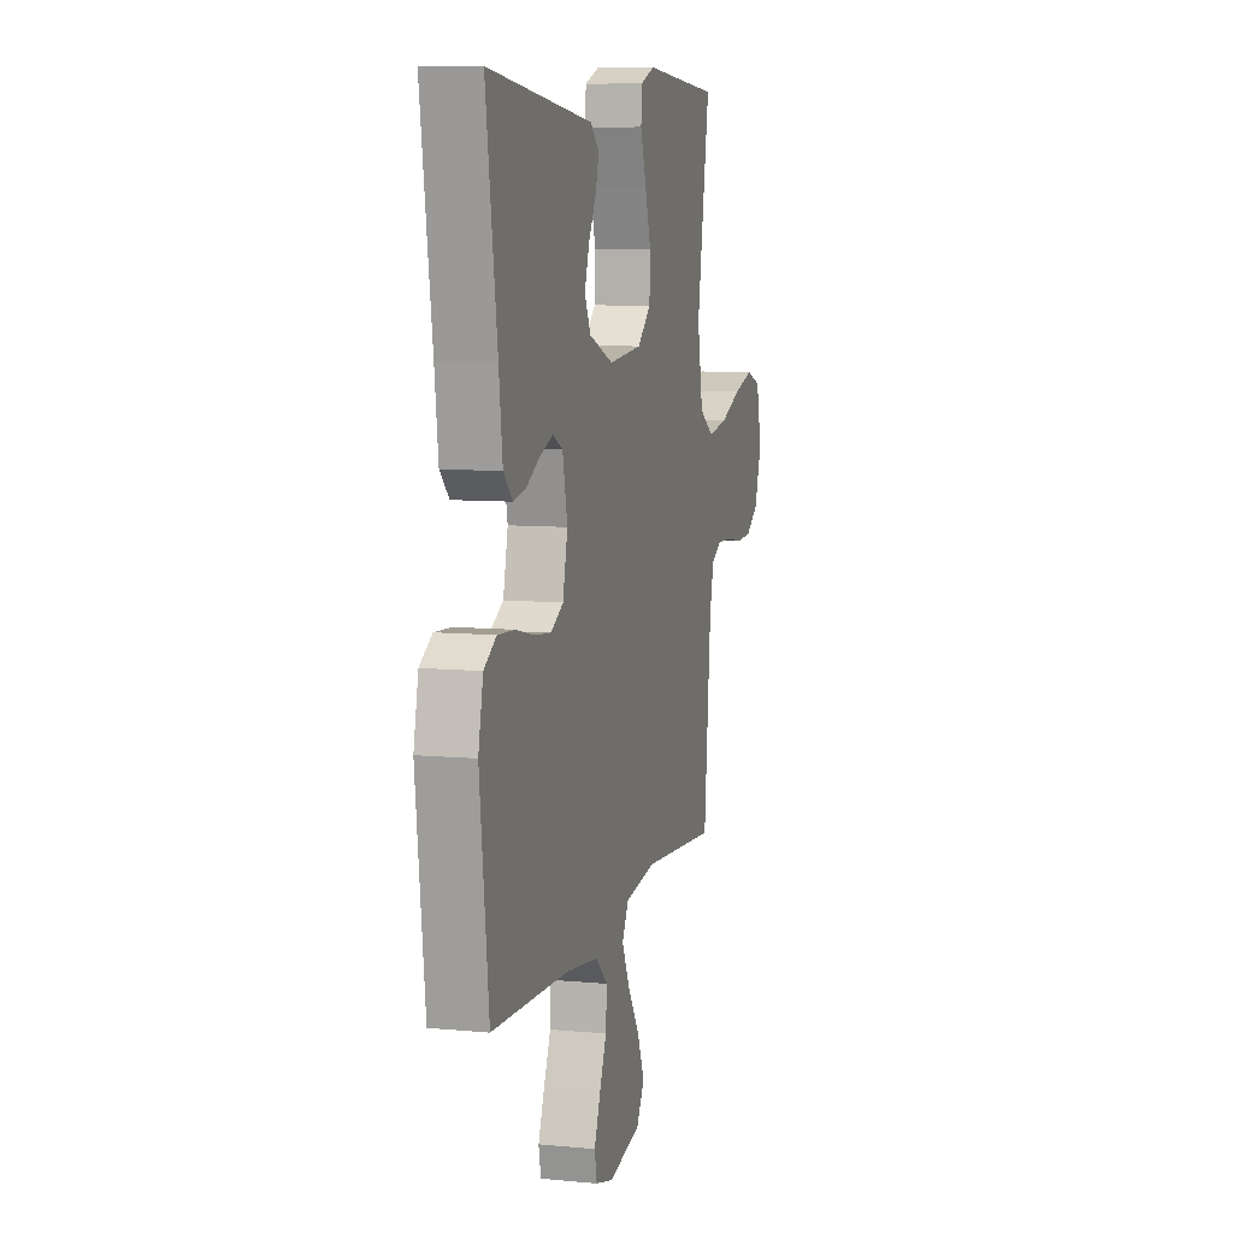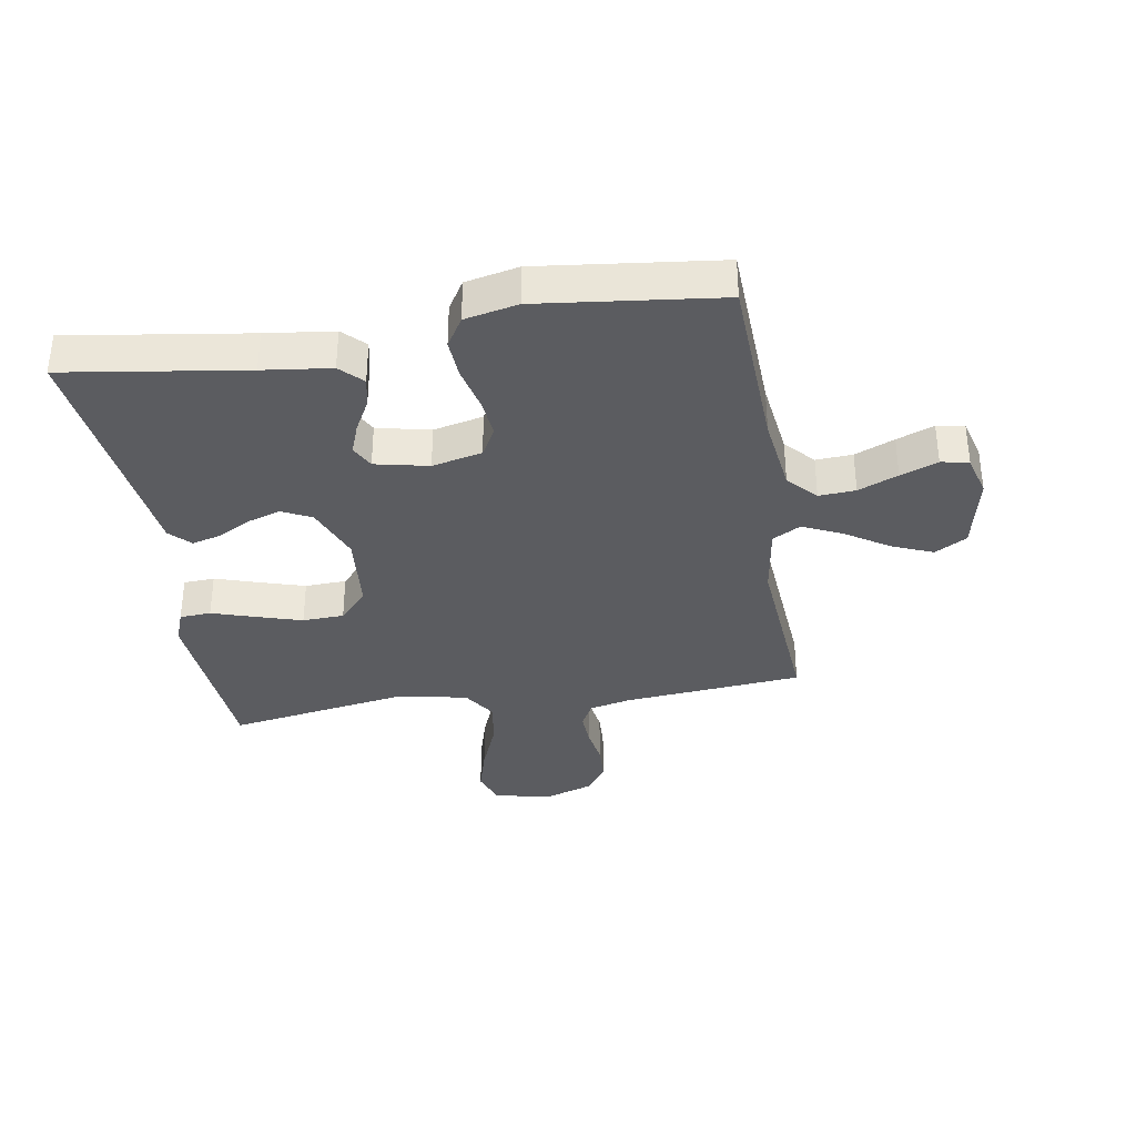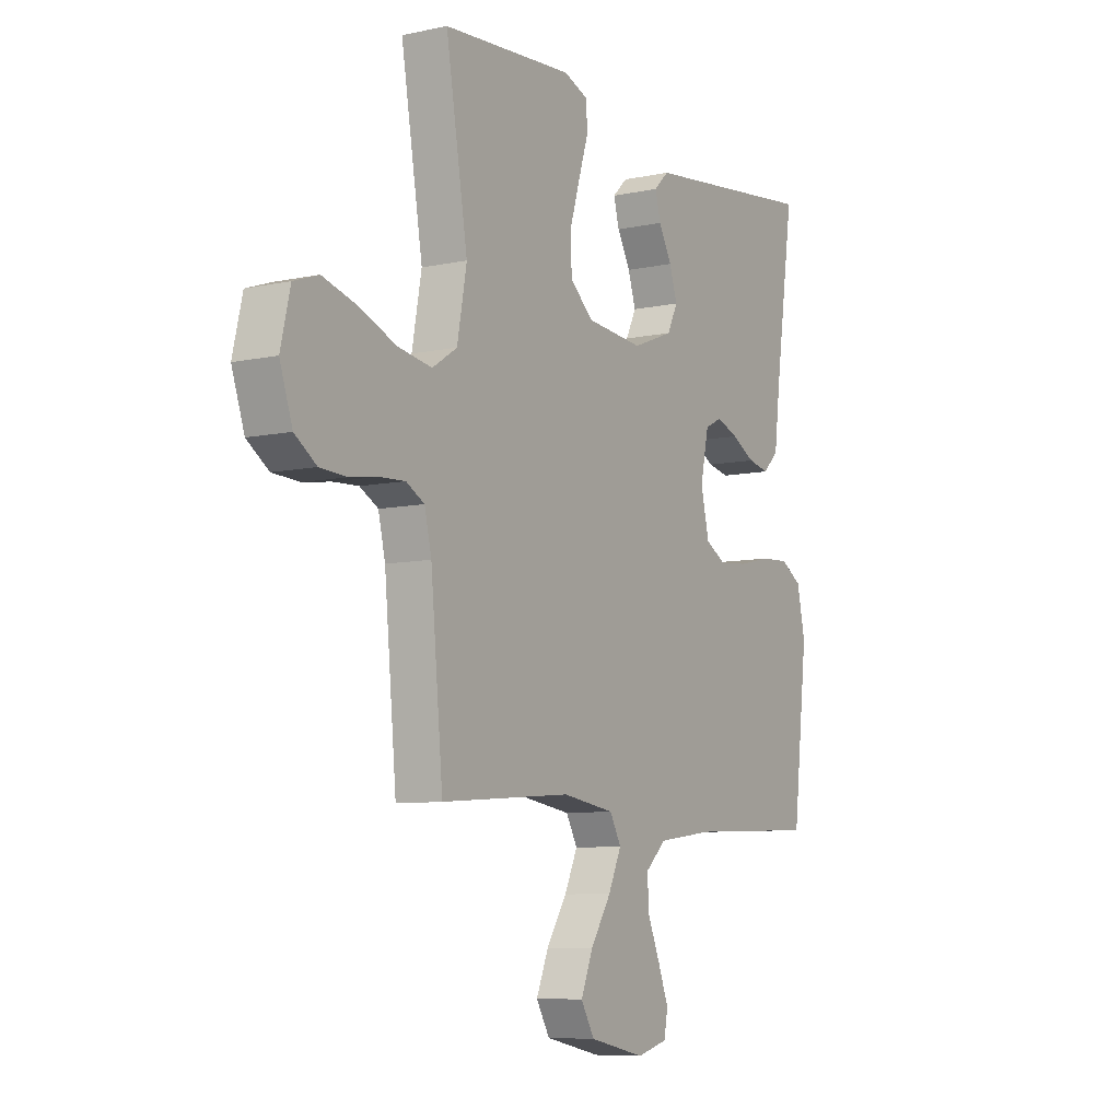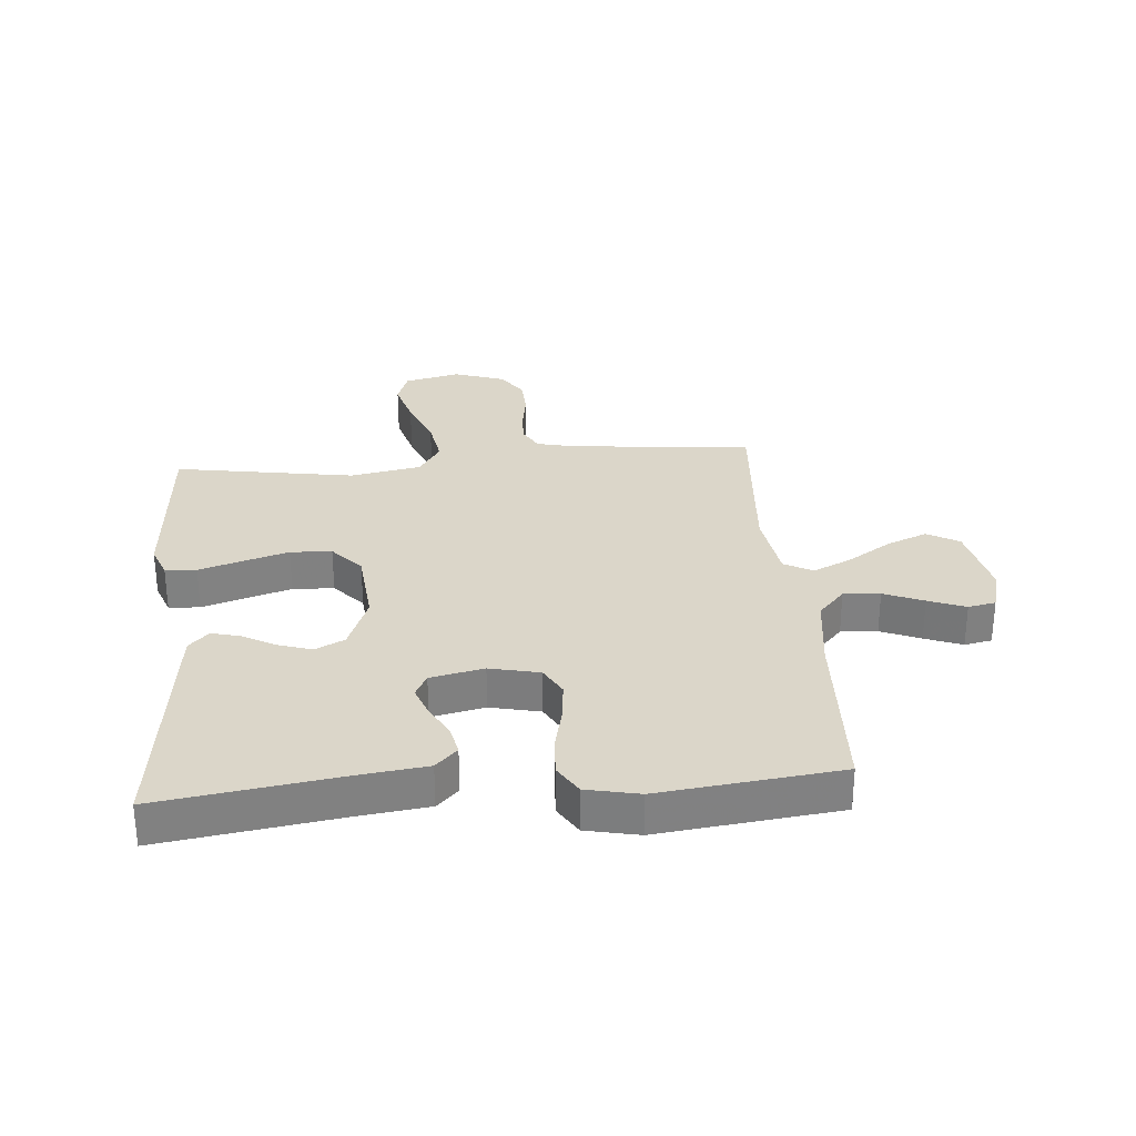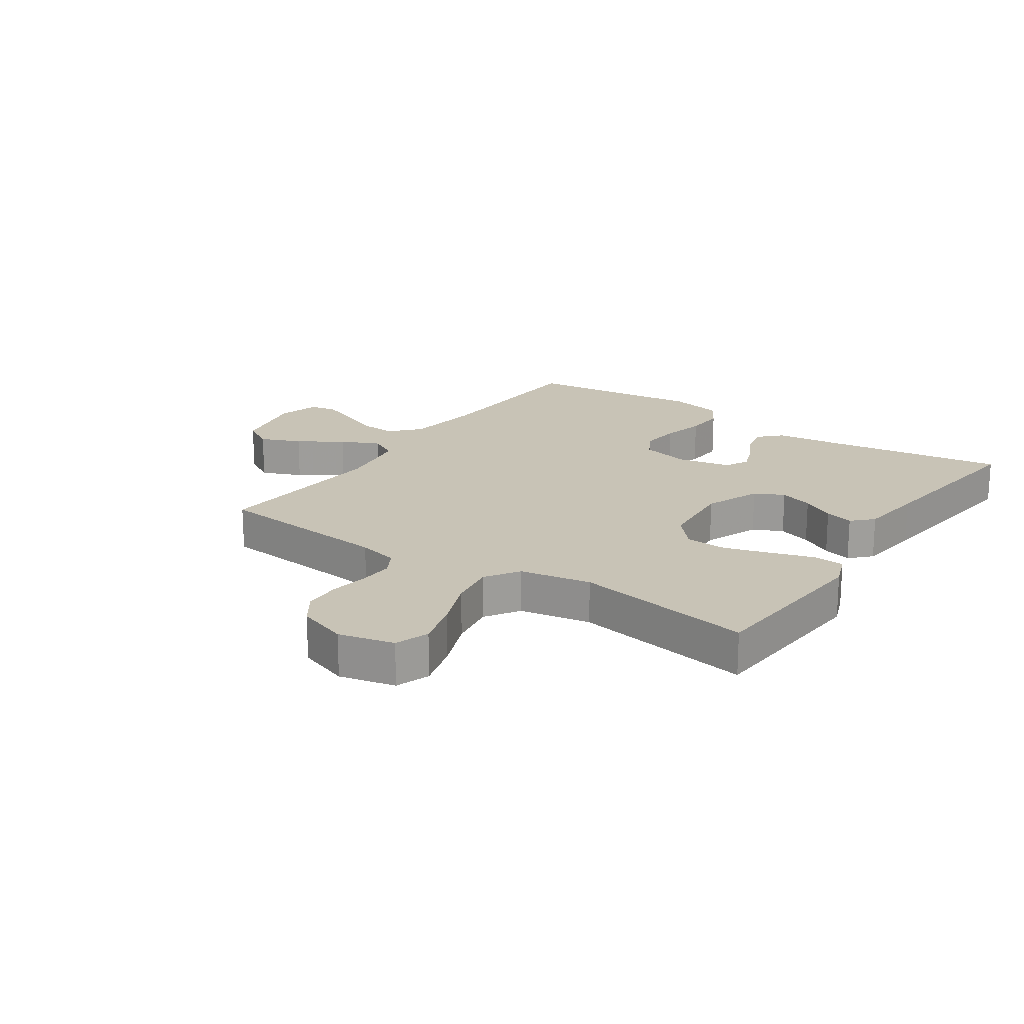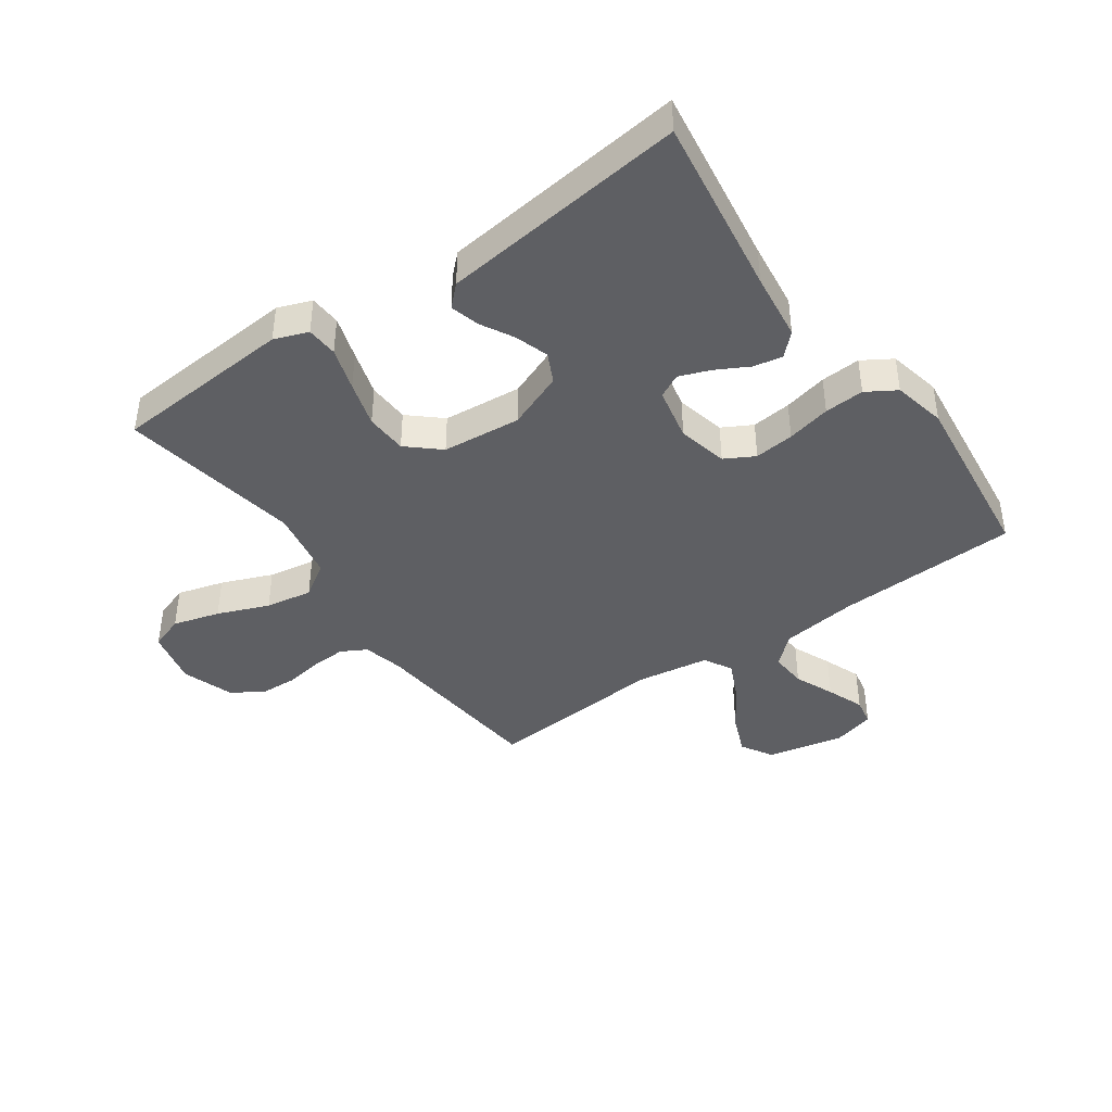
<metadata>
{"format":"obj","ext":"obj","renderer":"f3d","projection":"perspective","resolution":1024,"background":"white","views":[{"elev":8.4,"azim":104.7,"up":"+Z"},{"elev":-34.9,"azim":99.3,"up":"+Y"},{"elev":-8.0,"azim":-59.1,"up":"+Z"},{"elev":29.9,"azim":85.1,"up":"+Y"},{"elev":19.4,"azim":-55.6,"up":"+Y"},{"elev":-41.6,"azim":35.2,"up":"+Y"}]}
</metadata>
<code>
v 0.5 0.07 -0.5
v 0.2 0.07 -0.513
v 0.071 0.07 -0.53
v 0.023 0.07 -0.574
v 0.027 0.07 -0.635
v 0.055 0.07 -0.701
v 0.079 0.07 -0.763
v 0.07 0.07 -0.809
v 0 0.07 -0.828
v -0.128 0.07 -0.801
v -0.159 0.07 -0.748
v -0.131 0.07 -0.68
v -0.084 0.07 -0.607
v -0.054 0.07 -0.542
v -0.08 0.07 -0.495
v -0.2 0.07 -0.477
v -0.5 0.07 -0.5
v -0.528 0.07 -0.2
v -0.544 0.07 -0.132
v -0.586 0.07 -0.109
v -0.644 0.07 -0.112
v -0.708 0.07 -0.122
v -0.77 0.07 -0.119
v -0.82 0.07 -0.085
v -0.849 0.07 0
v -0.827 0.07 0.093
v -0.77 0.07 0.113
v -0.692 0.07 0.091
v -0.607 0.07 0.057
v -0.529 0.07 0.044
v -0.472 0.07 0.081
v -0.45 0.07 0.2
v -0.5 0.07 0.5
v -0.2 0.07 0.522
v -0.144 0.07 0.501
v -0.141 0.07 0.449
v -0.164 0.07 0.377
v -0.187 0.07 0.301
v -0.184 0.07 0.232
v -0.131 0.07 0.185
v 0 0.07 0.173
v 0.094 0.07 0.21
v 0.118 0.07 0.259
v 0.1 0.07 0.315
v 0.07 0.07 0.37
v 0.057 0.07 0.418
v 0.091 0.07 0.451
v 0.2 0.07 0.464
v 0.5 0.07 0.5
v 0.456 0.07 0.2
v 0.442 0.07 0.087
v 0.406 0.07 0.051
v 0.357 0.07 0.061
v 0.303 0.07 0.09
v 0.252 0.07 0.109
v 0.213 0.07 0.089
v 0.194 0.07 0
v 0.213 0.07 -0.083
v 0.262 0.07 -0.11
v 0.328 0.07 -0.103
v 0.401 0.07 -0.086
v 0.467 0.07 -0.082
v 0.516 0.07 -0.112
v 0.535 0.07 -0.2
v 0.5 0 -0.5
v 0.2 0 -0.513
v 0.071 0 -0.53
v 0.023 0 -0.574
v 0.027 0 -0.635
v 0.055 0 -0.701
v 0.079 0 -0.763
v 0.07 0 -0.809
v 0 0 -0.828
v -0.128 0 -0.801
v -0.159 0 -0.748
v -0.131 0 -0.68
v -0.084 0 -0.607
v -0.054 0 -0.542
v -0.08 0 -0.495
v -0.2 0 -0.477
v -0.5 0 -0.5
v -0.528 0 -0.2
v -0.544 0 -0.132
v -0.586 0 -0.109
v -0.644 0 -0.112
v -0.708 0 -0.122
v -0.77 0 -0.119
v -0.82 0 -0.085
v -0.849 0 0
v -0.827 0 0.093
v -0.77 0 0.113
v -0.692 0 0.091
v -0.607 0 0.057
v -0.529 0 0.044
v -0.472 0 0.081
v -0.45 0 0.2
v -0.5 0 0.5
v -0.2 0 0.522
v -0.144 0 0.501
v -0.141 0 0.449
v -0.164 0 0.377
v -0.187 0 0.301
v -0.184 0 0.232
v -0.131 0 0.185
v 0 0 0.173
v 0.094 0 0.21
v 0.118 0 0.259
v 0.1 0 0.315
v 0.07 0 0.37
v 0.057 0 0.418
v 0.091 0 0.451
v 0.2 0 0.464
v 0.5 0 0.5
v 0.456 0 0.2
v 0.442 0 0.087
v 0.406 0 0.051
v 0.357 0 0.061
v 0.303 0 0.09
v 0.252 0 0.109
v 0.213 0 0.089
v 0.194 0 0
v 0.213 0 -0.083
v 0.262 0 -0.11
v 0.328 0 -0.103
v 0.401 0 -0.086
v 0.467 0 -0.082
v 0.516 0 -0.112
v 0.535 0 -0.2
f 63 64 1 2
f 60 61 62 63
f 59 60 63 2
f 58 59 2 3
f 57 58 3 4
f 56 57 4
f 51 52 53 54
f 50 51 54 55
f 48 49 50 55
f 47 48 55 56
f 44 45 46 47
f 43 44 47 56
f 34 35 36 37
f 32 33 34 37
f 31 32 37 38
f 26 27 28 29
f 26 29 30
f 25 26 30
f 24 25 30
f 21 22 23 24
f 20 21 24 30
f 19 20 30 31
f 16 17 18
f 15 16 18 19
f 10 11 12 13
f 10 13 14
f 9 10 14
f 8 9 14
f 5 6 7 8
f 5 8 14
f 4 5 14 15
f 42 43 56 4
f 41 42 4 15
f 40 41 15 19
f 39 40 19 31
f 31 38 39
f 66 65 128 127
f 127 126 125 124
f 66 127 124 123
f 67 66 123 122
f 68 67 122 121
f 68 121 120
f 118 117 116 115
f 119 118 115 114
f 119 114 113 112
f 120 119 112 111
f 111 110 109 108
f 120 111 108 107
f 101 100 99 98
f 101 98 97 96
f 102 101 96 95
f 93 92 91 90
f 94 93 90
f 94 90 89
f 94 89 88
f 88 87 86 85
f 94 88 85 84
f 95 94 84 83
f 82 81 80
f 83 82 80 79
f 77 76 75 74
f 78 77 74
f 78 74 73
f 78 73 72
f 72 71 70 69
f 78 72 69
f 79 78 69 68
f 68 120 107 106
f 79 68 106 105
f 83 79 105 104
f 95 83 104 103
f 103 102 95
f 1 65 66 2
f 2 66 67 3
f 3 67 68 4
f 4 68 69 5
f 5 69 70 6
f 6 70 71 7
f 7 71 72 8
f 8 72 73 9
f 9 73 74 10
f 10 74 75 11
f 11 75 76 12
f 12 76 77 13
f 13 77 78 14
f 14 78 79 15
f 15 79 80 16
f 16 80 81 17
f 17 81 82 18
f 18 82 83 19
f 19 83 84 20
f 20 84 85 21
f 21 85 86 22
f 22 86 87 23
f 23 87 88 24
f 24 88 89 25
f 25 89 90 26
f 26 90 91 27
f 27 91 92 28
f 28 92 93 29
f 29 93 94 30
f 30 94 95 31
f 31 95 96 32
f 32 96 97 33
f 33 97 98 34
f 34 98 99 35
f 35 99 100 36
f 36 100 101 37
f 37 101 102 38
f 38 102 103 39
f 39 103 104 40
f 40 104 105 41
f 41 105 106 42
f 42 106 107 43
f 43 107 108 44
f 44 108 109 45
f 45 109 110 46
f 46 110 111 47
f 47 111 112 48
f 48 112 113 49
f 49 113 114 50
f 50 114 115 51
f 51 115 116 52
f 52 116 117 53
f 53 117 118 54
f 54 118 119 55
f 55 119 120 56
f 56 120 121 57
f 57 121 122 58
f 58 122 123 59
f 59 123 124 60
f 60 124 125 61
f 61 125 126 62
f 62 126 127 63
f 63 127 128 64
f 64 128 65 1

</code>
